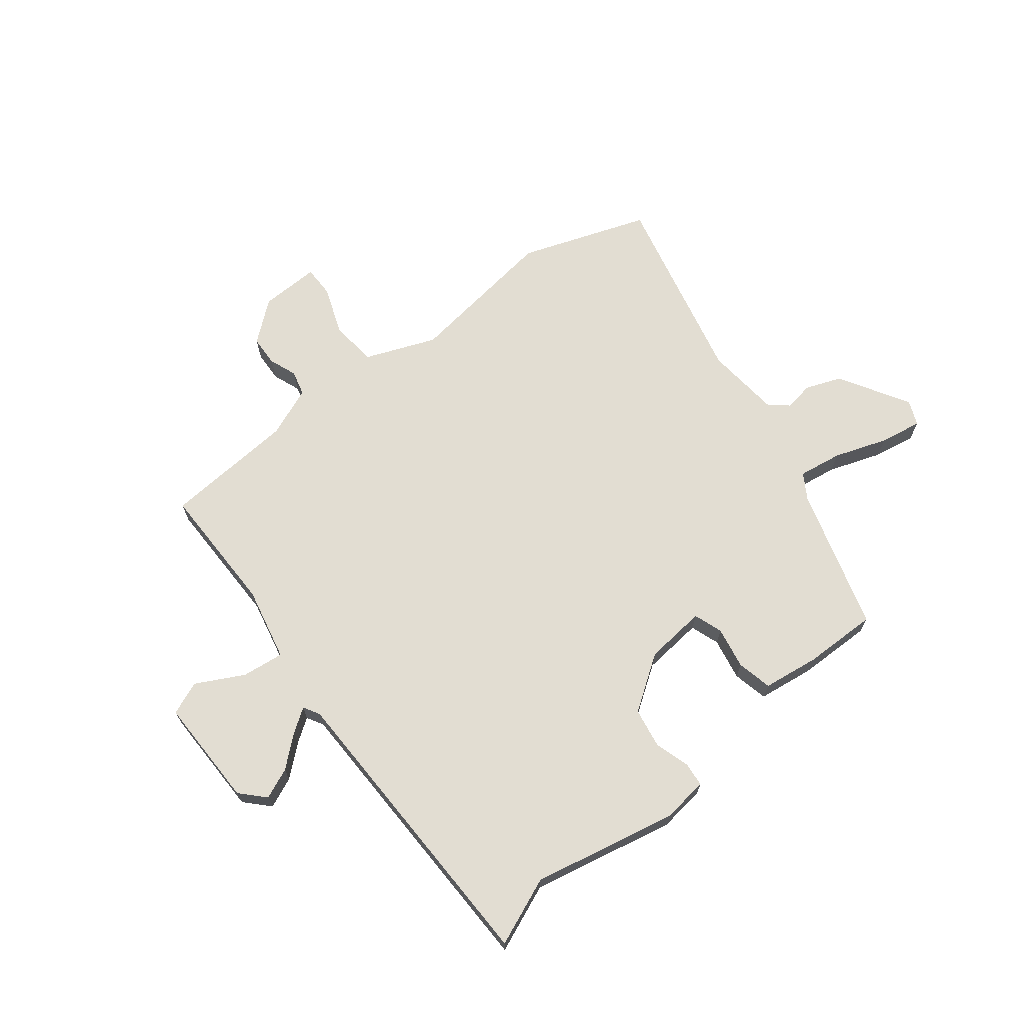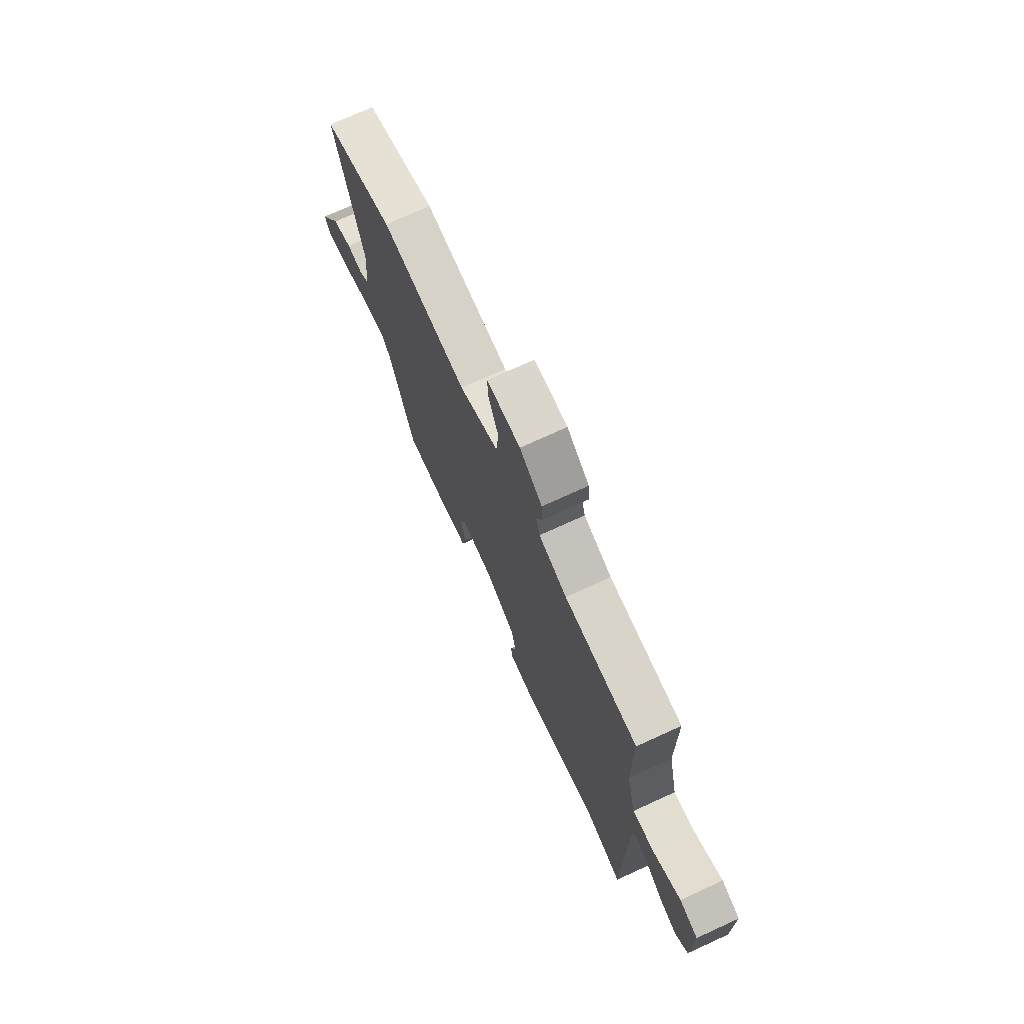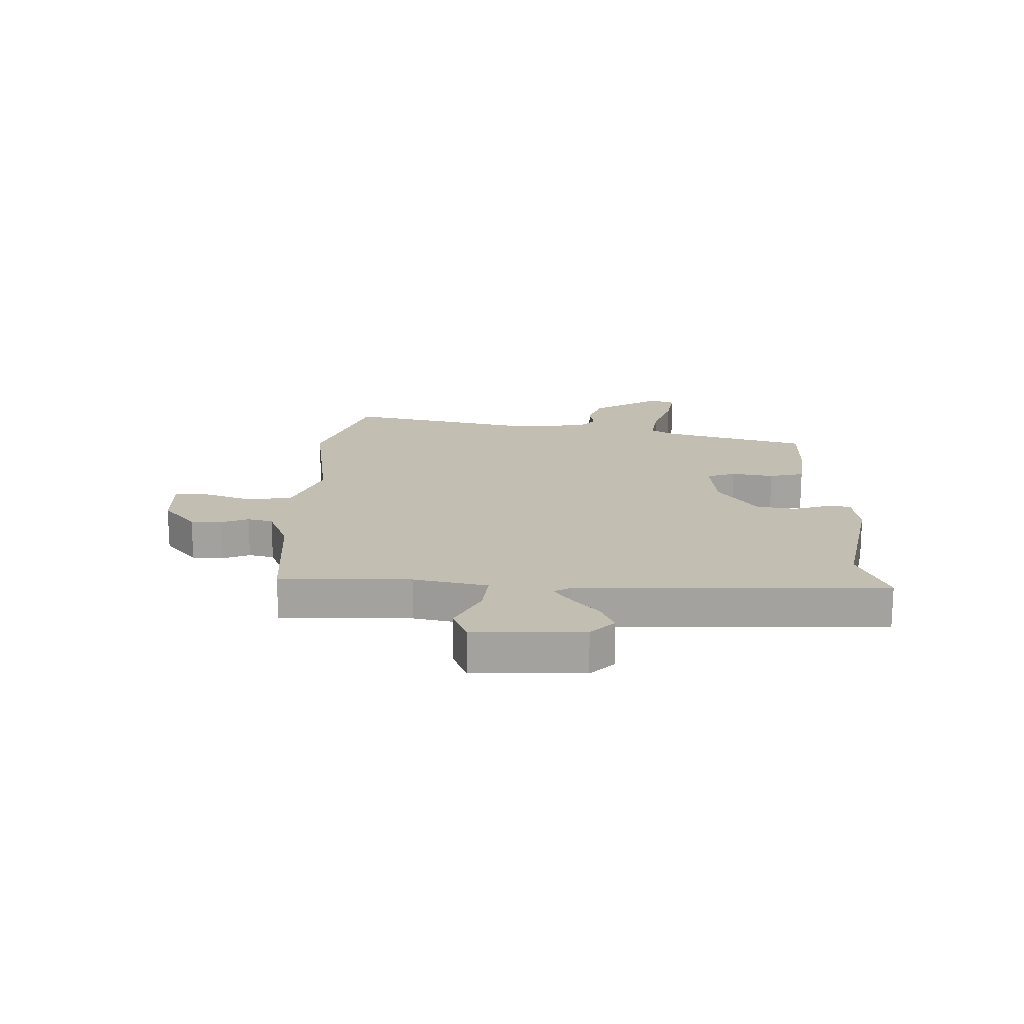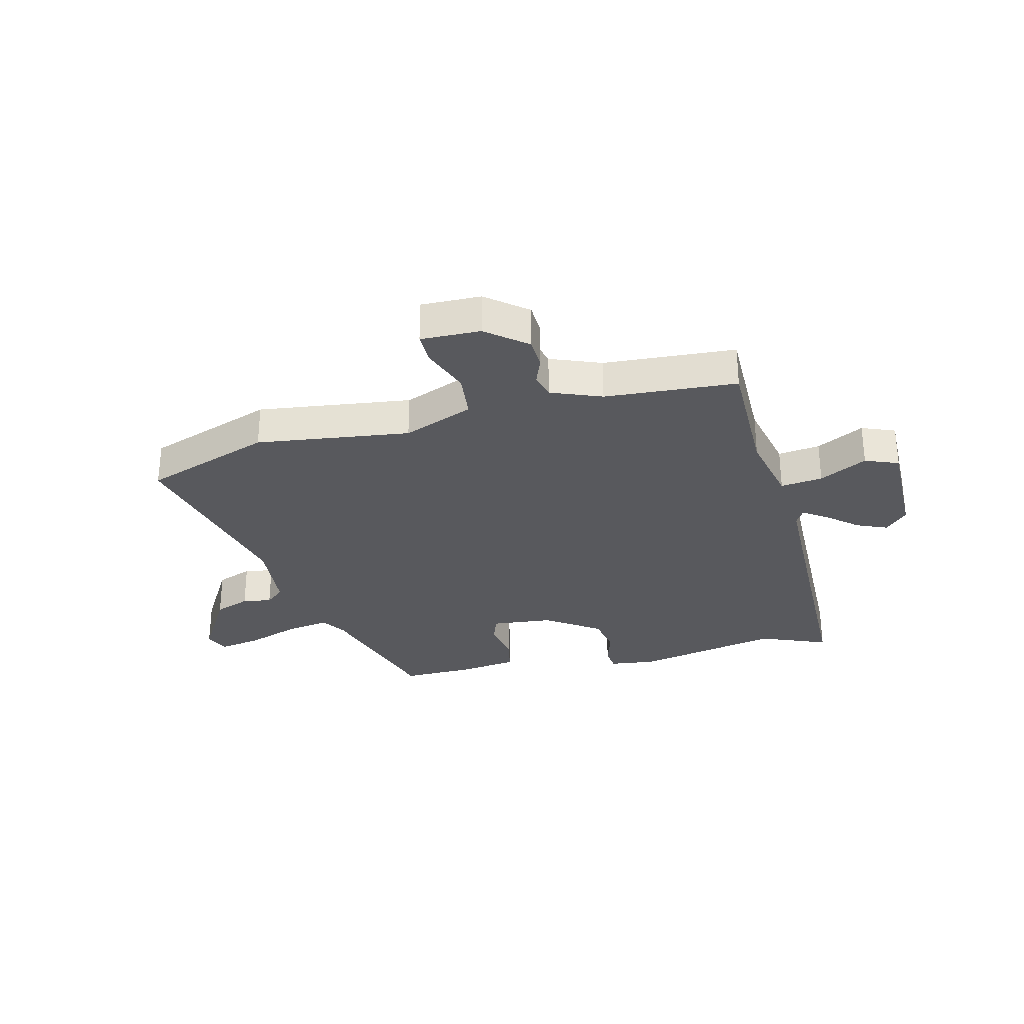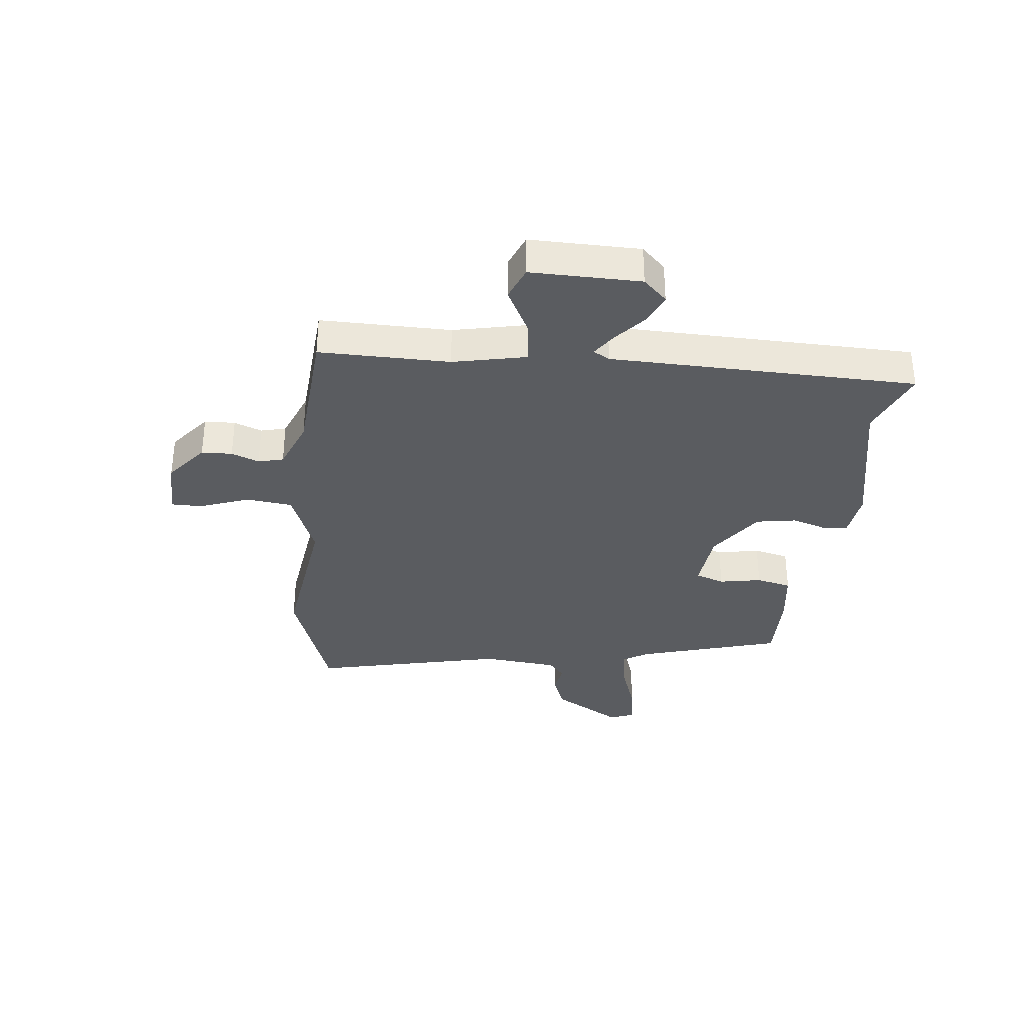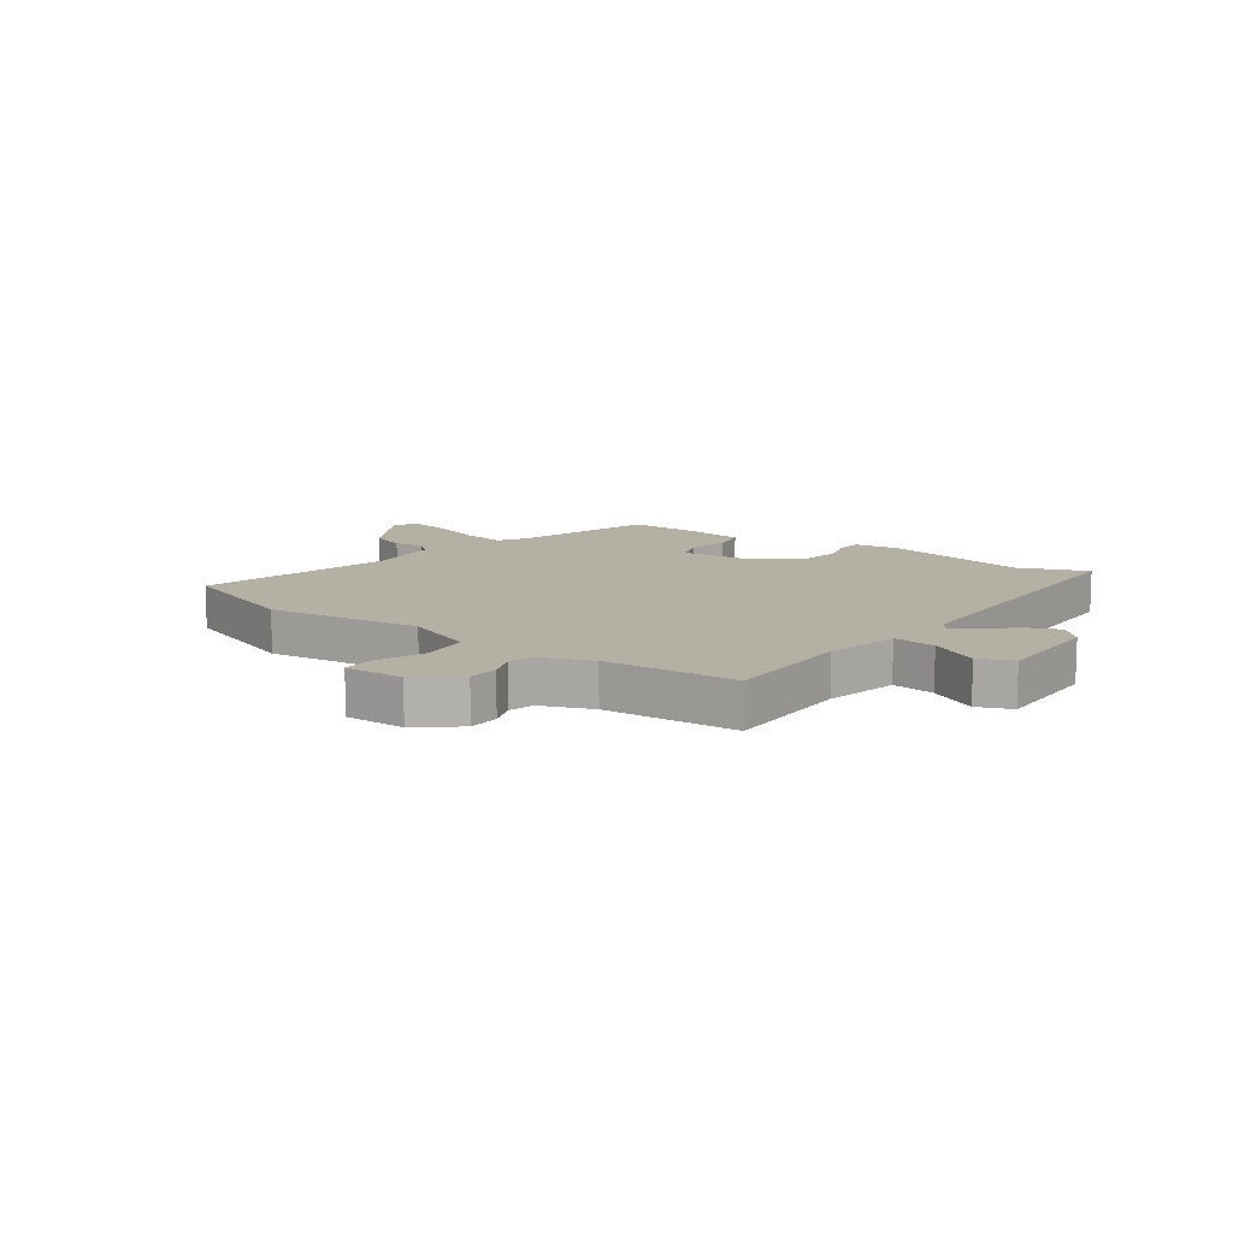
<metadata>
{"format":"obj","ext":"obj","renderer":"f3d","projection":"perspective","resolution":1024,"background":"white","views":[{"elev":68.3,"azim":141.0,"up":"+Y"},{"elev":73.1,"azim":65.4,"up":"+Z"},{"elev":17.4,"azim":90.1,"up":"+Y"},{"elev":-30.0,"azim":13.3,"up":"+Y"},{"elev":-34.0,"azim":82.8,"up":"+Y"},{"elev":11.5,"azim":35.2,"up":"+Y"}]}
</metadata>
<code>
v -0.395 0.07 -0.462
v -0.473 0.07 -0.212
v -0.501 0.07 -0.168
v -0.578 0.07 -0.181
v -0.671 0.07 -0.215
v -0.745 0.07 -0.229
v -0.764 0.07 -0.186
v -0.693 0.07 -0.062
v -0.63 0.07 -0.037
v -0.579 0.07 -0.045
v -0.546 0.07 -0.016
v -0.535 0.07 0.117
v -0.619 0.07 0.456
v -0.395 0.07 0.539
v -0.125 0.07 0.507
v -0.002 0.07 0.558
v 0.006 0.07 0.64
v -0.027 0.07 0.725
v -0.028 0.07 0.781
v 0.077 0.07 0.78
v 0.148 0.07 0.724
v 0.151 0.07 0.67
v 0.133 0.07 0.621
v 0.145 0.07 0.577
v 0.234 0.07 0.543
v 0.466 0.07 0.53
v 0.468 0.07 0.301
v 0.498 0.07 0.172
v 0.572 0.07 0.182
v 0.655 0.07 0.227
v 0.714 0.07 0.204
v 0.715 0.07 0.011
v 0.676 0.07 -0.031
v 0.622 0.07 -0.009
v 0.568 0.07 0.036
v 0.526 0.07 0.064
v 0.51 0.07 0.035
v 0.508 0.07 -0.503
v 0.388 0.07 -0.456
v 0.135 0.07 -0.513
v 0.053 0.07 -0.504
v 0.048 0.07 -0.461
v 0.066 0.07 -0.399
v 0.053 0.07 -0.329
v -0.043 0.07 -0.265
v -0.151 0.07 -0.256
v -0.168 0.07 -0.307
v -0.153 0.07 -0.381
v -0.166 0.07 -0.443
v -0.265 0.07 -0.458
v -0.395 0 -0.462
v -0.473 0 -0.212
v -0.501 0 -0.168
v -0.578 0 -0.181
v -0.671 0 -0.215
v -0.745 0 -0.229
v -0.764 0 -0.186
v -0.693 0 -0.062
v -0.63 0 -0.037
v -0.579 0 -0.045
v -0.546 0 -0.016
v -0.535 0 0.117
v -0.619 0 0.456
v -0.395 0 0.539
v -0.125 0 0.507
v -0.002 0 0.558
v 0.006 0 0.64
v -0.027 0 0.725
v -0.028 0 0.781
v 0.077 0 0.78
v 0.148 0 0.724
v 0.151 0 0.67
v 0.133 0 0.621
v 0.145 0 0.577
v 0.234 0 0.543
v 0.466 0 0.53
v 0.468 0 0.301
v 0.498 0 0.172
v 0.572 0 0.182
v 0.655 0 0.227
v 0.714 0 0.204
v 0.715 0 0.011
v 0.676 0 -0.031
v 0.622 0 -0.009
v 0.568 0 0.036
v 0.526 0 0.064
v 0.51 0 0.035
v 0.508 0 -0.503
v 0.388 0 -0.456
v 0.135 0 -0.513
v 0.053 0 -0.504
v 0.048 0 -0.461
v 0.066 0 -0.399
v 0.053 0 -0.329
v -0.043 0 -0.265
v -0.151 0 -0.256
v -0.168 0 -0.307
v -0.153 0 -0.381
v -0.166 0 -0.443
v -0.265 0 -0.458
f 50 1 2
f 49 50 2
f 48 49 2
f 47 48 2
f 46 47 2 3
f 45 46 3
f 41 42 43
f 40 41 43
f 39 40 43
f 39 43 44
f 37 38 39
f 37 39 44 45
f 33 34 35
f 32 33 35
f 31 32 35
f 30 31 35
f 29 30 35
f 28 29 35 36
f 25 26 27
f 24 25 27 28
f 21 22 23
f 20 21 23
f 19 20 23
f 18 19 23
f 17 18 23
f 16 17 23 24
f 37 45 3
f 36 37 3
f 28 36 3
f 24 28 3
f 16 24 3
f 15 16 3
f 8 9 10
f 7 8 10
f 6 7 10
f 5 6 10
f 4 5 10
f 4 10 11
f 3 4 11
f 15 3 11 12
f 12 13 14 15
f 52 51 100
f 52 100 99
f 52 99 98
f 52 98 97
f 53 52 97 96
f 53 96 95
f 93 92 91
f 93 91 90
f 93 90 89
f 94 93 89
f 89 88 87
f 95 94 89 87
f 85 84 83
f 85 83 82
f 85 82 81
f 85 81 80
f 85 80 79
f 86 85 79 78
f 77 76 75
f 78 77 75 74
f 73 72 71
f 73 71 70
f 73 70 69
f 73 69 68
f 73 68 67
f 74 73 67 66
f 53 95 87
f 53 87 86
f 53 86 78
f 53 78 74
f 53 74 66
f 53 66 65
f 60 59 58
f 60 58 57
f 60 57 56
f 60 56 55
f 60 55 54
f 61 60 54
f 61 54 53
f 62 61 53 65
f 65 64 63 62
f 1 51 52 2
f 2 52 53 3
f 3 53 54 4
f 4 54 55 5
f 5 55 56 6
f 6 56 57 7
f 7 57 58 8
f 8 58 59 9
f 9 59 60 10
f 10 60 61 11
f 11 61 62 12
f 12 62 63 13
f 13 63 64 14
f 14 64 65 15
f 15 65 66 16
f 16 66 67 17
f 17 67 68 18
f 18 68 69 19
f 19 69 70 20
f 20 70 71 21
f 21 71 72 22
f 22 72 73 23
f 23 73 74 24
f 24 74 75 25
f 25 75 76 26
f 26 76 77 27
f 27 77 78 28
f 28 78 79 29
f 29 79 80 30
f 30 80 81 31
f 31 81 82 32
f 32 82 83 33
f 33 83 84 34
f 34 84 85 35
f 35 85 86 36
f 36 86 87 37
f 37 87 88 38
f 38 88 89 39
f 39 89 90 40
f 40 90 91 41
f 41 91 92 42
f 42 92 93 43
f 43 93 94 44
f 44 94 95 45
f 45 95 96 46
f 46 96 97 47
f 47 97 98 48
f 48 98 99 49
f 49 99 100 50
f 50 100 51 1

</code>
